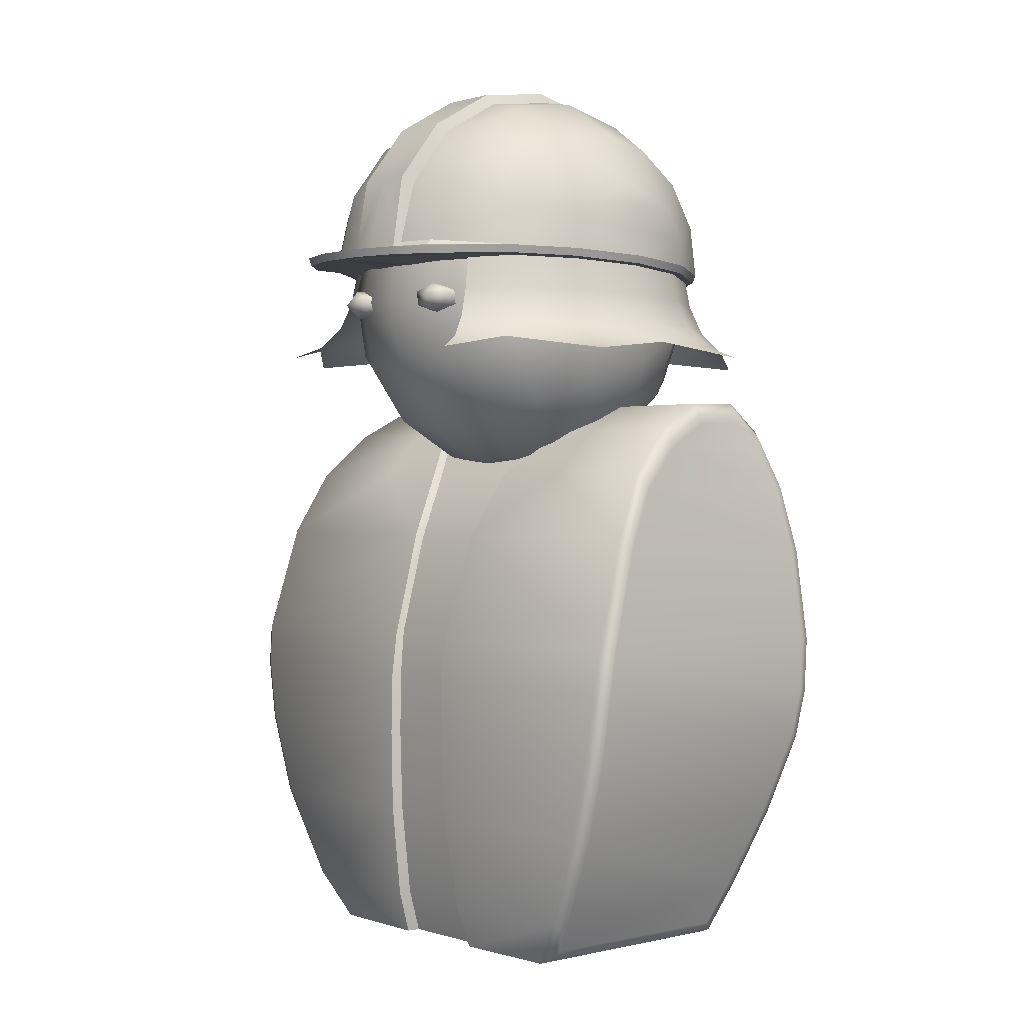
<metadata>
{"format":"obj","ext":"obj","renderer":"f3d","projection":"perspective","resolution":1024,"background":"white","views":[{"elev":0.6,"azim":48.9,"up":"+Y"}]}
</metadata>
<code>
v  23.8 2.57 9.502
v  23.84 2.553 -18.85
v  27.11 8.824 -19.96
v  26.9 6.8 11.02
v  25.15 6.461 12.97
v  6.469 6.461 13.18
v  6.869 0.7043 11.34
v  21.33 0.7043 10.95
v  31.41 18.89 14.73
v  5.869 18.89 14.94
v  34.82 29.95 15.23
v  5.566 29.95 15.43
v  36.24 38.27 15.14
v  5.449 38.22 15.34
v  0 30.07 -24.68
v  0 36.68 -25.04
v  36.05 36.68 -25.04
v  34.72 30.12 -24.69
v  0 44.04 -24.78
v  36.66 44.04 -24.78
v  0 56.49 -23.23
v  36.15 56.48 -23.23
v  0 75.13 -7.295
v  13.59 75.13 -7.295
v  11.01 75.26 -11.47
v  0 74.64 -15.63
v  7.138 74.58 -14.68
v  34.85 65.56 -21.28
v  0 65.56 -21.28
v  0 72.7 -18.41
v  9.18 72.7 -18.41
v  33.26 72.7 -18.41
v  0 75.63 -15.78
v  7.457 75.59 -14.78
v  36.65 43.82 14.55
v  35.96 58.22 10.35
v  6.214 58.22 10.35
v  5.537 43.82 14.55
v  34.61 66.75 5.73
v  18.99 66.75 5.73
v  7.848 66.75 5.73
v  19.29 72.72 -0.5458
v  12.88 72.72 -0.5458
v  19.28 76.28 -7.064
v  14.31 76.28 -7.064
v  14.87 76.4 -14.69
v  11.52 76.34 -11.39
v  5.375 57.54 9.847
v  4.905 44.35 13.7
v  7.008 65.83 5.267
v  12.1 71.64 -0.9348
v  21.33 0.7043 -20.58
v  23.16 1.356 -19.82
v  23.15 1.359 10.34
v  30.43 19.04 -23.44
v  31.96 19.21 -22.68
v  26.92 8.498 -21.07
v  25.23 8.04 -21.83
v  37.39 36.49 -24.31
v  36.11 30 -23.94
v  37.94 43.76 -24.09
v  37.33 56.06 -22.61
v  35.97 64.91 -20.75
v  34.33 71.61 -18.11
v  32.3 76.4 -14.69
v  33.34 74.98 -14.71
v  32.34 76.28 -7.064
v  33.37 74.85 -7.236
v  33.26 72.72 -0.5458
v  34.32 71.35 -0.7807
v  35.7 65.53 5.372
v  37.11 57.29 9.823
v  37.9 43.33 13.85
v  37.54 37.91 14.4
v  36.19 29.69 14.45
v  32.86 18.68 13.91
v  26.73 6.417 12.12
v  0 0.7043 -20.58
v  0 8.04 -21.83
v  0 19.04 -23.44
v  32.13 19.54 -21.62
v  36.21 30.32 -22.93
v  37.41 36.75 -23.33
v  37.93 43.92 -23.15
v  37.33 56.02 -21.76
v  36 64.59 -20
v  34.42 70.71 -17.64
v  33.49 73.65 -14.67
v  33.52 73.51 -7.43
v  34.45 70.1 -1.081
v  35.81 64.47 4.895
v  37.17 56.6 9.133
v  37.91 43.19 12.94
v  37.54 37.94 13.44
v  36.22 29.85 13.45
v  32.93 18.9 12.85
v  5.651 6.659 11.99
v  6 0.9022 10.11
v  5.126 19.09 13.82
v  4.861 30.15 14.37
v  4.759 38.42 14.32
v  0 71.64 -0.9348
v  0 65.83 5.267
v  0 57.54 9.847
v  0 44.35 13.7
v  0 0.9022 10.11
v  0 6.659 11.98
v  0 19.09 13.82
v  0 30.15 14.37
v  0 38.42 14.32
v  -23.8 2.57 9.502
v  -26.9 6.8 11.02
v  -27.11 8.824 -19.96
v  -23.84 2.553 -18.85
v  -25.15 6.461 12.97
v  -21.33 0.7043 10.95
v  -6.869 0.7043 11.34
v  -6.469 6.461 13.18
v  -5.869 18.89 14.94
v  -31.41 18.89 14.73
v  -5.566 29.95 15.43
v  -34.82 29.95 15.23
v  -5.449 38.22 15.34
v  -36.24 38.27 15.14
v  -34.72 30.12 -24.69
v  -36.05 36.68 -25.04
v  -36.66 44.04 -24.78
v  -36.15 56.48 -23.23
v  -11.01 75.26 -11.47
v  -13.59 75.13 -7.295
v  -7.138 74.58 -14.68
v  -34.85 65.56 -21.28
v  -33.26 72.7 -18.41
v  -9.18 72.7 -18.41
v  -7.457 75.59 -14.78
v  -36.65 43.82 14.55
v  -5.537 43.82 14.55
v  -6.214 58.22 10.35
v  -35.96 58.22 10.35
v  -7.848 66.75 5.73
v  -18.99 66.75 5.73
v  -34.61 66.75 5.73
v  -12.88 72.72 -0.5458
v  -19.29 72.72 -0.5458
v  -14.31 76.28 -7.064
v  -19.28 76.28 -7.064
v  -11.52 76.34 -11.39
v  -14.87 76.4 -14.69
v  -4.905 44.35 13.7
v  -5.375 57.54 9.847
v  -7.008 65.83 5.267
v  -12.1 71.64 -0.9348
v  -23.15 1.359 10.34
v  -23.16 1.356 -19.82
v  -21.33 0.7043 -20.58
v  -30.43 19.04 -23.44
v  -25.23 8.04 -21.83
v  -26.92 8.498 -21.07
v  -31.96 19.21 -22.68
v  -36.11 30 -23.94
v  -37.39 36.49 -24.31
v  -37.94 43.76 -24.09
v  -37.33 56.06 -22.61
v  -35.97 64.91 -20.75
v  -34.33 71.61 -18.11
v  -33.34 74.98 -14.71
v  -32.3 76.4 -14.69
v  -33.37 74.85 -7.236
v  -32.34 76.28 -7.064
v  -34.32 71.35 -0.7807
v  -33.26 72.72 -0.5458
v  -35.7 65.53 5.372
v  -37.11 57.29 9.823
v  -37.9 43.33 13.85
v  -37.54 37.91 14.4
v  -36.19 29.69 14.45
v  -32.86 18.68 13.91
v  -26.73 6.417 12.12
v  -32.13 19.54 -21.62
v  -36.21 30.32 -22.93
v  -37.41 36.75 -23.33
v  -37.93 43.92 -23.15
v  -37.33 56.02 -21.76
v  -36 64.59 -20
v  -34.42 70.71 -17.64
v  -33.49 73.65 -14.67
v  -33.52 73.51 -7.43
v  -34.45 70.1 -1.081
v  -35.81 64.47 4.895
v  -37.17 56.6 9.133
v  -37.91 43.19 12.94
v  -37.54 37.94 13.44
v  -36.22 29.85 13.45
v  -32.93 18.9 12.85
v  -6 0.9022 10.11
v  -5.651 6.659 11.99
v  -5.126 19.09 13.82
v  -4.861 30.15 14.37
v  -4.759 38.42 14.32
v  0.7039 113 6.284
v  0.7039 107.6 13.9
v  4.204 107.9 13.27
v  7.171 108.7 11.45
v  9.153 109.9 8.743
v  9.85 111.3 5.545
v  9.153 112.7 2.347
v  7.171 113.9 -0.364
v  4.204 114.8 -2.175
v  0.7039 115 -2.812
v  -2.796 114.8 -2.175
v  -5.763 113.9 -0.364
v  -7.745 112.7 2.347
v  -8.442 111.3 5.545
v  -7.745 109.9 8.743
v  -5.763 108.7 11.45
v  -2.796 107.9 13.27
v  7.171 100.2 17.71
v  0.7039 99.72 18.88
v  12.65 101.7 14.36
v  16.32 104 9.349
v  17.6 106.6 3.44
v  16.32 109.2 -2.469
v  12.65 111.4 -7.479
v  7.171 112.9 -10.83
v  0.7039 113.5 -12
v  -5.763 112.9 -10.83
v  -11.25 111.4 -7.479
v  -14.91 109.2 -2.469
v  -16.2 106.6 3.44
v  -14.91 104 9.349
v  -11.25 101.7 14.36
v  -5.763 100.2 17.71
v  9.153 91.21 18.93
v  0.7039 90.53 20.46
v  16.32 93.16 14.56
v  21.1 96.07 8.01
v  22.78 99.5 0.2896
v  21.1 102.9 -7.431
v  16.32 105.8 -13.98
v  9.153 107.8 -18.35
v  0.7039 108.5 -19.89
v  -7.745 107.8 -18.35
v  -14.91 105.8 -13.98
v  -19.69 102.9 -7.431
v  -21.38 99.5 0.2896
v  -19.69 96.07 8.01
v  -14.91 93.16 14.56
v  -7.745 91.21 18.93
v  9.85 82.17 16.75
v  0.7039 81.43 18.41
v  17.6 84.28 12.01
v  22.78 87.43 4.93
v  24.6 91.14 -3.426
v  22.78 94.86 -11.78
v  17.6 98.01 -18.87
v  9.85 100.1 -23.6
v  0.7039 100.9 -25.26
v  -8.442 100.1 -23.6
v  -16.2 98.01 -18.87
v  -21.38 94.86 -11.78
v  -23.19 91.14 -3.426
v  -21.38 87.43 4.93
v  -16.19 84.28 12.01
v  -8.442 82.17 16.75
v  9.153 74.5 11.5
v  0.7039 73.82 13.03
v  16.32 76.44 7.123
v  21.1 79.35 0.5778
v  22.78 82.79 -7.143
v  21.1 86.22 -14.86
v  16.32 89.13 -21.41
v  9.153 91.08 -25.78
v  0.7039 91.76 -27.32
v  -7.745 91.08 -25.78
v  -14.91 89.13 -21.41
v  -19.69 86.22 -14.86
v  -21.38 82.79 -7.143
v  -19.69 79.35 0.5778
v  -14.91 76.44 7.123
v  -7.745 74.5 11.5
v  7.171 69.36 3.973
v  0.7039 68.84 5.148
v  12.65 70.85 0.6254
v  16.32 73.08 -4.384
v  17.6 75.7 -10.29
v  16.32 78.33 -16.2
v  12.65 80.56 -21.21
v  7.171 82.05 -24.56
v  0.7039 82.57 -25.73
v  -5.763 82.05 -24.56
v  -11.25 80.56 -21.21
v  -14.91 78.33 -16.2
v  -16.2 75.7 -10.29
v  -14.91 73.08 -4.384
v  -11.25 70.85 0.6254
v  -5.763 69.36 3.973
v  4.204 67.54 -4.678
v  0.7039 67.25 -4.042
v  7.171 68.34 -6.489
v  9.153 69.55 -9.2
v  9.85 70.97 -12.4
v  9.153 72.39 -15.6
v  7.171 73.6 -18.31
v  4.204 74.4 -20.12
v  0.7039 74.69 -20.75
v  -2.796 74.4 -20.12
v  -5.763 73.6 -18.31
v  -7.745 72.39 -15.6
v  -8.442 70.97 -12.4
v  -7.745 69.55 -9.2
v  -5.763 68.34 -6.489
v  -2.796 67.54 -4.678
v  0.7039 69.31 -13.14
v  9.699 90.65 21.23
v  11.66 91.67 18.88
v  9.227 92.61 19.77
v  11.6 89.78 18.7
v  9.109 88.84 19.41
v  6.674 89.78 20.3
v  6.733 91.67 20.48
v  10.6 91.8 15.6
v  8.166 92.75 16.49
v  10.54 89.92 15.42
v  8.048 88.98 16.13
v  5.612 89.92 17.02
v  5.671 91.8 17.2
v  -8.291 90.65 21.23
v  -7.819 92.61 19.77
v  -10.25 91.67 18.88
v  -10.2 89.78 18.7
v  -7.701 88.84 19.41
v  -5.266 89.78 20.3
v  -5.325 91.67 20.48
v  -6.758 92.75 16.49
v  -9.193 91.8 15.6
v  -9.134 89.92 15.42
v  -6.64 88.98 16.13
v  -4.204 89.92 17.02
v  -4.263 91.8 17.2
v  24.9 105.5 0.6847
v  24.9 103.6 4.045
v  25.83 103.4 -3.041
v  24.9 106 -3.186
v  24.9 96.01 -12.68
v  19.23 95.59 -21.16
v  19.23 102.4 -20.12
v  24.9 99.7 -12.11
v  19.23 108.3 -16.42
v  24.9 102.9 -10.11
v  19.23 112.4 -10.63
v  24.9 105.1 -6.977
v  19.23 114.1 -3.626
v  19.23 113.1 3.525
v  19.23 109.6 9.734
v  19.23 104.1 14.05
v  24.9 100.6 6.383
v  19.23 97.42 15.83
v  24.9 97 7.344
v  10.73 95.31 -26.83
v  10.73 104.2 -25.47
v  10.73 111.9 -20.64
v  10.73 117.3 -13.07
v  10.73 119.5 -3.92
v  10.73 118.2 5.423
v  10.73 113.6 13.54
v  10.73 106.4 19.18
v  10.73 98.33 21.33
v  5.58 95.26 -27.86
v  5.58 104.5 -26.44
v  5.579 112.6 -21.4
v  5.579 118.2 -13.51
v  5.579 120.5 -3.973
v  5.579 119.1 5.766
v  5.579 114.3 14.22
v  5.579 106.8 20.11
v  5.579 98.38 22.36
v  4.669 105 -27.88
v  4.669 95.47 -29.37
v  0.7039 95.47 -29.37
v  0.7039 105 -27.88
v  4.669 113.6 -22.54
v  0.7039 113.6 -22.54
v  4.669 119.5 -14.17
v  0.7039 119.5 -14.17
v  4.669 121.9 -4.052
v  0.7039 121.9 -4.052
v  4.669 120.5 6.277
v  0.7039 120.5 6.277
v  4.669 115.4 15.25
v  0.7039 115.4 15.25
v  4.669 107.5 21.49
v  0.7039 107.5 21.49
v  0.7039 98.26 23.84
v  4.873 98.31 23.08
v  0.7039 95.26 -27.86
v  4.887 97.68 23.19
v  10.73 97.63 22.07
v  10.73 97 27.09
v  15.84 97.08 22.28
v  4.165 96.97 29.23
v  0.7039 97.75 22.52
v  0.7039 96.97 29.23
v  5.049 97.75 22.52
v  5.542 94.27 -27.43
v  10.58 94.32 -26.43
v  18.95 94.59 -20.84
v  0.7039 95.95 28.89
v  24.54 95.01 -12.48
v  26.51 95.5 -2.621
v  18.89 96.41 15.69
v  24.54 95.99 7.24
v  15.51 96.07 22.11
v  10.51 95.98 26.8
v  4.105 95.95 28.89
v  0.7039 94.27 -27.43
v  26.9 96.51 -2.666
v  26.37 100.2 -2.868
v  -23.5 105.5 0.6847
v  -23.5 106 -3.186
v  -24.43 103.4 -3.041
v  -23.5 103.6 4.045
v  -23.5 96.01 -12.68
v  -23.5 99.7 -12.11
v  -17.82 102.4 -20.12
v  -17.82 95.59 -21.16
v  -23.5 102.9 -10.11
v  -17.82 108.3 -16.42
v  -23.5 105.1 -6.977
v  -17.82 112.4 -10.63
v  -17.82 114.1 -3.626
v  -17.82 113.1 3.525
v  -17.82 109.6 9.734
v  -23.5 100.6 6.383
v  -17.82 104.1 14.05
v  -23.5 97 7.344
v  -17.82 97.42 15.83
v  -9.32 104.2 -25.47
v  -9.32 95.31 -26.83
v  -9.32 111.9 -20.64
v  -9.32 117.3 -13.07
v  -9.32 119.5 -3.92
v  -9.32 118.2 5.423
v  -9.319 113.6 13.54
v  -9.319 106.4 19.18
v  -9.319 98.33 21.33
v  -4.172 104.5 -26.44
v  -4.172 95.26 -27.86
v  -4.172 112.6 -21.4
v  -4.171 118.2 -13.51
v  -4.171 120.5 -3.973
v  -4.171 119.1 5.766
v  -4.171 114.3 14.22
v  -4.171 106.8 20.11
v  -4.171 98.38 22.36
v  -3.261 105 -27.88
v  -3.261 95.47 -29.37
v  -3.261 113.6 -22.54
v  -3.261 119.5 -14.17
v  -3.261 121.9 -4.052
v  -3.261 120.5 6.277
v  -3.261 115.4 15.25
v  -3.261 107.5 21.49
v  -3.465 98.31 23.08
v  -14.43 97.08 22.28
v  -9.319 97 27.09
v  -9.319 97.63 22.07
v  -2.757 96.97 29.23
v  -3.479 97.68 23.19
v  -3.641 97.75 22.52
v  -9.104 95.98 26.8
v  -14.1 96.07 22.11
v  -17.48 96.41 15.69
v  -23.13 95.99 7.24
v  -25.1 95.5 -2.621
v  -17.54 94.59 -20.84
v  -23.14 95.01 -12.48
v  -9.171 94.32 -26.43
v  -4.134 94.27 -27.43
v  -2.697 95.95 28.89
v  -25.49 96.51 -2.666
v  -24.97 100.2 -2.868
v  0.7039 97.62 24.01
v  18.27 91.75 14.13
v  17 100.8 12.7
v  12.48 100.8 15.74
v  13.39 91.8 17.41
v  23.65 91.61 6.073
v  22 100.6 5.225
v  25.54 91.45 -3.431
v  23.75 100.5 -3.594
v  23.65 91.28 -12.93
v  22 100.3 -12.41
v  18.27 91.14 -20.99
v  17 100.2 -19.89
v  10.21 91.04 -26.37
v  9.524 100.1 -24.88
v  0.7039 91.01 -28.26
v  0.7039 100.1 -26.64
v  -8.801 91.04 -26.37
v  -8.116 100.1 -24.88
v  -16.86 91.14 -20.99
v  -15.59 100.2 -19.89
v  -22.24 91.28 -12.93
v  -20.59 100.3 -12.41
v  -24.13 91.45 -3.431
v  -22.34 100.5 -3.594
v  -22.24 91.61 6.073
v  -20.59 100.6 5.225
v  -16.86 91.75 14.13
v  -15.59 100.8 12.7
v  -11.98 91.8 17.41
v  -11.07 100.8 15.74
v  14.26 87.93 18.85
v  19.47 87.89 15.33
v  25.22 87.76 6.718
v  27.23 87.62 -3.435
v  25.2 87.47 -13.58
v  19.45 87.35 -22.18
v  10.85 87.26 -27.92
v  0.7039 87.23 -29.94
v  -9.44 87.26 -27.92
v  -18.04 87.35 -22.18
v  -23.8 87.47 -13.58
v  -25.82 87.62 -3.435
v  -23.81 87.76 6.718
v  -18.06 87.89 15.33
v  -12.85 87.93 18.85
v  15.69 85.04 21.22
v  17.8 83.44 24.71
v  21.5 84.95 17.37
v  31.68 83.24 9.39
v  27.83 84.87 7.796
v  30.11 84.66 -3.437
v  31.67 82.92 -16.26
v  27.81 84.57 -14.66
v  21.49 84.38 -24.21
v  13.53 82.68 -34.4
v  11.93 84.36 -30.53
v  0.7039 84.27 -32.81
v  -12.12 82.68 -34.4
v  -10.52 84.36 -30.53
v  -20.08 84.38 -24.21
v  -30.27 82.92 -16.26
v  -26.4 84.57 -14.66
v  -28.7 84.66 -3.437
v  -30.27 83.24 9.39
v  -26.42 84.87 7.796
v  -20.09 84.95 17.37
v  -16.39 83.44 24.71
v  -14.28 85.04 21.22
g workman4
f 1 2 3 4
f 5 6 7 8
f 5 9 10 6
f 9 11 12 10
f 11 13 14 12
f 15 16 17 18
f 16 19 20 17
f 19 21 22 20
f 23 24 25 26
f 27 26 25
f 28 22 21 29
f 29 30 31 28
f 31 32 28
f 30 33 34 31
f 35 36 37 38
f 36 39 40 37
f 37 40 41
f 40 42 43 41
f 42 44 45 43
f 45 44 46 47
f 38 37 48 49
f 37 41 50 48
f 41 43 51 50
f 43 45 24 51
f 47 25 24 45
f 34 33 26 27
f 8 52 53 54
f 55 56 57 58
f 18 17 59 60
f 17 20 61 59
f 20 22 62 61
f 22 28 63 62
f 28 32 64 63
f 32 65 66 64
f 65 67 68 66
f 67 69 70 68
f 69 39 71 70
f 39 36 72 71
f 36 35 73 72
f 35 13 74 73
f 13 11 75 74
f 11 9 76 75
f 9 5 77 76
f 5 8 54 77
f 52 78 79 58
f 58 79 80 55
f 15 18 55 80
f 18 60 56 55
f 53 52 58 57
f 53 2 1 54
f 53 57 3 2
f 57 56 81 3
f 56 60 82 81
f 60 59 83 82
f 59 61 84 83
f 61 62 85 84
f 62 63 86 85
f 63 64 87 86
f 64 66 88 87
f 66 68 89 88
f 68 70 90 89
f 70 71 91 90
f 71 72 92 91
f 72 73 93 92
f 73 74 94 93
f 74 75 95 94
f 75 76 96 95
f 76 77 4 96
f 77 54 1 4
f 3 81 96 4
f 81 82 95 96
f 86 87 90 91
f 85 86 91 92
f 84 85 92 93
f 83 84 93 94
f 82 83 94 95
f 88 89 90 87
f 34 47 46 31
f 13 35 38 14
f 7 6 97 98
f 6 10 99 97
f 10 12 100 99
f 12 14 101 100
f 14 38 49 101
f 39 69 42 40
f 69 67 44 42
f 44 67 65 46
f 65 32 31 46
f 34 27 25 47
f 50 51 102 103
f 51 24 23 102
f 49 48 104 105
f 48 50 103 104
f 106 98 97 107
f 97 99 108 107
f 99 100 109 108
f 100 101 110 109
f 101 49 105 110
f 111 112 113 114
f 115 116 117 118
f 115 118 119 120
f 120 119 121 122
f 122 121 123 124
f 15 125 126 16
f 16 126 127 19
f 19 127 128 21
f 129 130 23 26
f 131 129 26
f 132 29 21 128
f 132 133 134 29
f 29 134 30
f 30 134 135 33
f 136 137 138 139
f 138 140 141 139
f 141 142 139
f 141 140 143 144
f 144 143 145 146
f 145 147 148 146
f 137 149 150 138
f 138 150 151 140
f 140 151 152 143
f 143 152 130 145
f 147 145 130 129
f 135 131 26 33
f 116 153 154 155
f 156 157 158 159
f 125 160 161 126
f 126 161 162 127
f 127 162 163 128
f 128 163 164 132
f 132 164 165 133
f 133 165 166 167
f 167 166 168 169
f 169 168 170 171
f 171 170 172 142
f 142 172 173 139
f 139 173 174 136
f 136 174 175 124
f 124 175 176 122
f 122 176 177 120
f 120 177 178 115
f 115 178 153 116
f 155 157 79 78
f 157 156 80 79
f 15 80 156 125
f 125 156 159 160
f 154 158 157 155
f 154 153 111 114
f 154 114 113 158
f 158 113 179 159
f 159 179 180 160
f 160 180 181 161
f 161 181 182 162
f 162 182 183 163
f 163 183 184 164
f 164 184 185 165
f 165 185 186 166
f 166 186 187 168
f 168 187 188 170
f 170 188 189 172
f 172 189 190 173
f 173 190 191 174
f 174 191 192 175
f 175 192 193 176
f 176 193 194 177
f 177 194 112 178
f 178 112 111 153
f 113 112 194 179
f 179 194 193 180
f 184 189 188 185
f 183 190 189 184
f 182 191 190 183
f 181 192 191 182
f 180 193 192 181
f 186 185 188 187
f 135 134 148 147
f 124 123 137 136
f 117 195 196 118
f 118 196 197 119
f 119 197 198 121
f 121 198 199 123
f 123 199 149 137
f 142 141 144 171
f 171 144 146 169
f 146 148 167 169
f 167 148 134 133
f 135 147 129 131
f 151 103 102 152
f 152 102 23 130
f 149 105 104 150
f 150 104 103 151
f 106 107 196 195
f 196 107 108 197
f 197 108 109 198
f 198 109 110 199
f 199 110 105 149
f 200 201 202
f 200 202 203
f 200 203 204
f 200 204 205
f 200 205 206
f 200 206 207
f 200 207 208
f 200 208 209
f 200 209 210
f 200 210 211
f 200 211 212
f 200 212 213
f 200 213 214
f 200 214 215
f 200 215 216
f 200 216 201
f 217 202 201 218
f 219 203 202 217
f 220 204 203 219
f 221 205 204 220
f 222 206 205 221
f 223 207 206 222
f 224 208 207 223
f 225 209 208 224
f 226 210 209 225
f 227 211 210 226
f 228 212 211 227
f 229 213 212 228
f 230 214 213 229
f 231 215 214 230
f 232 216 215 231
f 218 201 216 232
f 233 217 218 234
f 235 219 217 233
f 236 220 219 235
f 237 221 220 236
f 238 222 221 237
f 239 223 222 238
f 240 224 223 239
f 241 225 224 240
f 242 226 225 241
f 243 227 226 242
f 244 228 227 243
f 245 229 228 244
f 246 230 229 245
f 247 231 230 246
f 248 232 231 247
f 234 218 232 248
f 249 233 234 250
f 251 235 233 249
f 252 236 235 251
f 253 237 236 252
f 254 238 237 253
f 255 239 238 254
f 256 240 239 255
f 257 241 240 256
f 258 242 241 257
f 259 243 242 258
f 260 244 243 259
f 261 245 244 260
f 262 246 245 261
f 263 247 246 262
f 264 248 247 263
f 250 234 248 264
f 265 249 250 266
f 267 251 249 265
f 268 252 251 267
f 269 253 252 268
f 270 254 253 269
f 271 255 254 270
f 272 256 255 271
f 273 257 256 272
f 274 258 257 273
f 275 259 258 274
f 276 260 259 275
f 277 261 260 276
f 278 262 261 277
f 279 263 262 278
f 280 264 263 279
f 266 250 264 280
f 281 265 266 282
f 283 267 265 281
f 284 268 267 283
f 285 269 268 284
f 286 270 269 285
f 287 271 270 286
f 288 272 271 287
f 289 273 272 288
f 290 274 273 289
f 291 275 274 290
f 292 276 275 291
f 293 277 276 292
f 294 278 277 293
f 295 279 278 294
f 296 280 279 295
f 282 266 280 296
f 297 281 282 298
f 299 283 281 297
f 300 284 283 299
f 301 285 284 300
f 302 286 285 301
f 303 287 286 302
f 304 288 287 303
f 305 289 288 304
f 306 290 289 305
f 307 291 290 306
f 308 292 291 307
f 309 293 292 308
f 310 294 293 309
f 311 295 294 310
f 312 296 295 311
f 298 282 296 312
f 313 297 298
f 313 299 297
f 313 300 299
f 313 301 300
f 313 302 301
f 313 303 302
f 313 304 303
f 313 305 304
f 313 306 305
f 313 307 306
f 313 308 307
f 313 309 308
f 313 310 309
f 313 311 310
f 313 312 311
f 313 298 312
f 314 315 316
f 314 317 315
f 314 318 317
f 314 319 318
f 314 320 319
f 314 316 320
f 316 315 321 322
f 315 317 323 321
f 317 318 324 323
f 318 319 325 324
f 319 320 326 325
f 320 316 322 326
f 327 328 329
f 327 329 330
f 327 330 331
f 327 331 332
f 327 332 333
f 327 333 328
f 328 334 335 329
f 329 335 336 330
f 330 336 337 331
f 331 337 338 332
f 332 338 339 333
f 333 339 334 328
f 340 341 342 343
f 344 345 346 347
f 347 346 348 349
f 349 348 350 351
f 351 350 352 343
f 343 352 353 340
f 340 353 354 341
f 341 354 355 356
f 356 355 357 358
f 345 359 360 346
f 346 360 361 348
f 348 361 362 350
f 350 362 363 352
f 352 363 364 353
f 353 364 365 354
f 354 365 366 355
f 357 355 366 367
f 359 368 369 360
f 360 369 370 361
f 361 370 371 362
f 362 371 372 363
f 363 372 373 364
f 364 373 374 365
f 365 374 375 366
f 366 375 376 367
f 377 378 379 380
f 381 377 380 382
f 383 381 382 384
f 385 383 384 386
f 387 385 386 388
f 389 387 388 390
f 391 389 390 392
f 392 393 394 391
f 378 377 369 368
f 378 368 395 379
f 376 394 396
f 389 391 375 374
f 387 389 374 373
f 385 387 373 372
f 383 385 372 371
f 381 383 371 370
f 377 381 370 369
f 357 397 398 399
f 400 398 397 396
f 401 402 400 396
f 401 396 403
f 404 405 406 407
f 406 408 409 410
f 409 411 410
f 410 412 413 407
f 413 414 407
f 406 410 407
f 404 407 415
f 342 349 351 343
f 416 417 356 358
f 347 417 416 344
f 417 342 341 356
f 349 342 417 347
f 409 408 344 416
f 411 409 416 358
f 410 411 358 357
f 412 410 357 399
f 413 412 399 398
f 414 413 398 400
f 414 400 402 407
f 405 404 368 359
f 406 405 359 345
f 408 406 345 344
f 404 415 395 368
f 418 419 420 421
f 422 423 424 425
f 423 426 427 424
f 426 428 429 427
f 428 419 430 429
f 419 418 431 430
f 418 421 432 431
f 421 433 434 432
f 433 435 436 434
f 425 424 437 438
f 424 427 439 437
f 427 429 440 439
f 429 430 441 440
f 430 431 442 441
f 431 432 443 442
f 432 434 444 443
f 445 444 434 436
f 438 437 446 447
f 437 439 448 446
f 439 440 449 448
f 440 441 450 449
f 441 442 451 450
f 442 443 452 451
f 443 444 453 452
f 444 445 454 453
f 455 380 379 456
f 457 382 380 455
f 458 384 382 457
f 459 386 384 458
f 460 388 386 459
f 461 390 388 460
f 462 392 390 461
f 392 462 463 393
f 456 447 446 455
f 456 379 395 447
f 463 462 453 454
f 461 452 453 462
f 460 451 452 461
f 459 450 451 460
f 458 449 450 459
f 457 448 449 458
f 455 446 448 457
f 436 464 465 466
f 467 468 466 465
f 401 469 468 467
f 401 467 402
f 470 471 472 407
f 472 473 474 475
f 474 476 475
f 475 477 478 407
f 478 415 407
f 472 475 407
f 470 407 479
f 420 419 428 426
f 480 435 433 481
f 423 422 480 481
f 481 433 421 420
f 426 423 481 420
f 474 480 422 476
f 473 435 480 474
f 472 436 435 473
f 471 464 436 472
f 470 465 464 471
f 479 467 465 470
f 479 407 402 467
f 477 438 447 478
f 475 425 438 477
f 476 422 425 475
f 478 447 395 415
f 357 367 397
f 436 466 445
f 376 396 397 367
f 445 466 468 454
f 393 482 396 394
f 468 482 393 463
f 376 375 391 394
f 454 468 463
f 483 484 485 486
f 487 488 484 483
f 489 490 488 487
f 491 492 490 489
f 493 494 492 491
f 495 496 494 493
f 497 498 496 495
f 499 500 498 497
f 501 502 500 499
f 503 504 502 501
f 505 506 504 503
f 507 508 506 505
f 509 510 508 507
f 511 512 510 509
f 483 486 513 514
f 487 483 514 515
f 489 487 515 516
f 491 489 516 517
f 493 491 517 518
f 495 493 518 519
f 495 519 520 497
f 497 520 521 499
f 499 521 522 501
f 501 522 523 503
f 503 523 524 505
f 505 524 525 507
f 507 525 526 509
f 509 526 527 511
f 528 529 530
f 530 531 532
f 532 531 533
f 533 534 535
f 535 534 536
f 536 537 538
f 538 537 539
f 539 540 541
f 541 540 542
f 542 543 544
f 544 543 545
f 545 546 547
f 547 546 548
f 548 549 550
f 513 528 530 514
f 514 530 532 515
f 515 532 533 516
f 516 533 535 517
f 517 535 536 518
f 518 536 538 519
f 519 538 539 520
f 520 539 541 521
f 521 541 542 522
f 522 542 544 523
f 523 544 545 524
f 524 545 547 525
f 525 547 548 526
f 526 548 550 527

</code>
